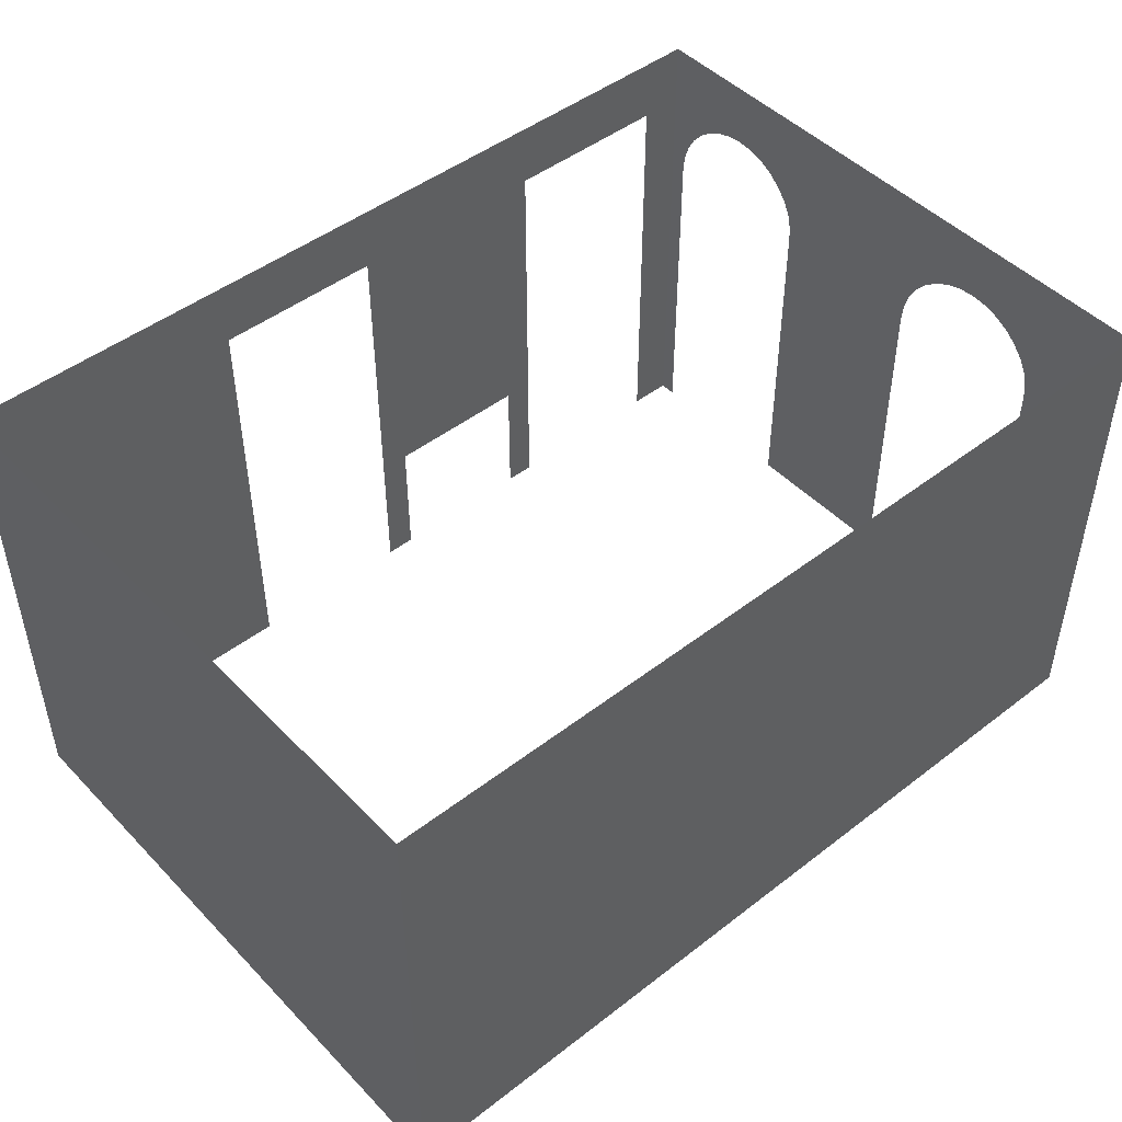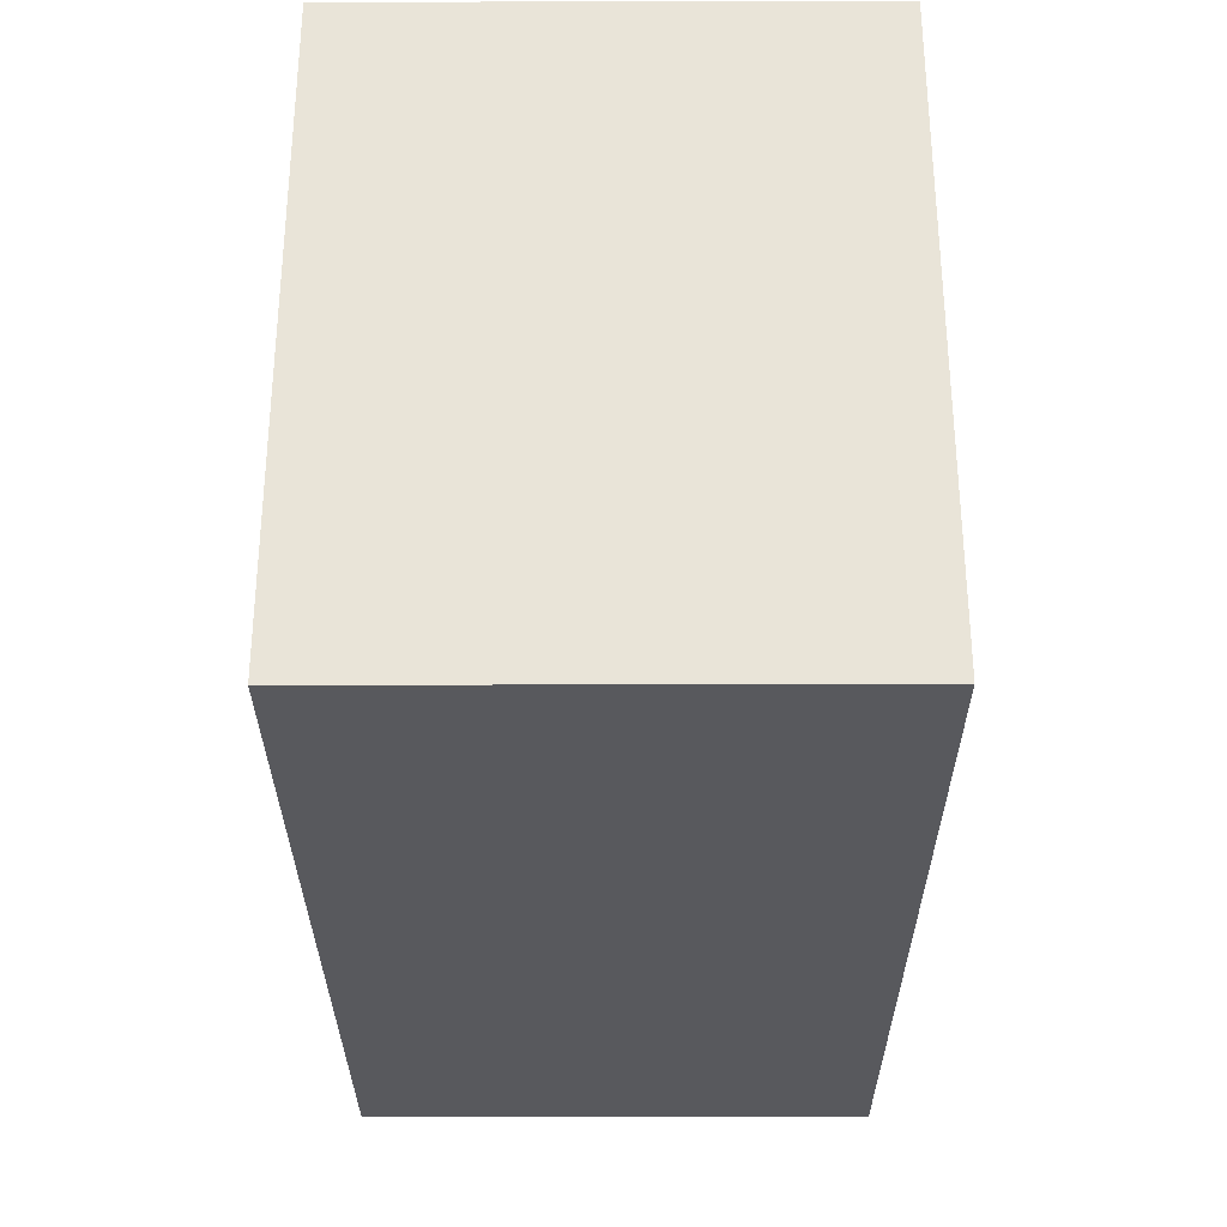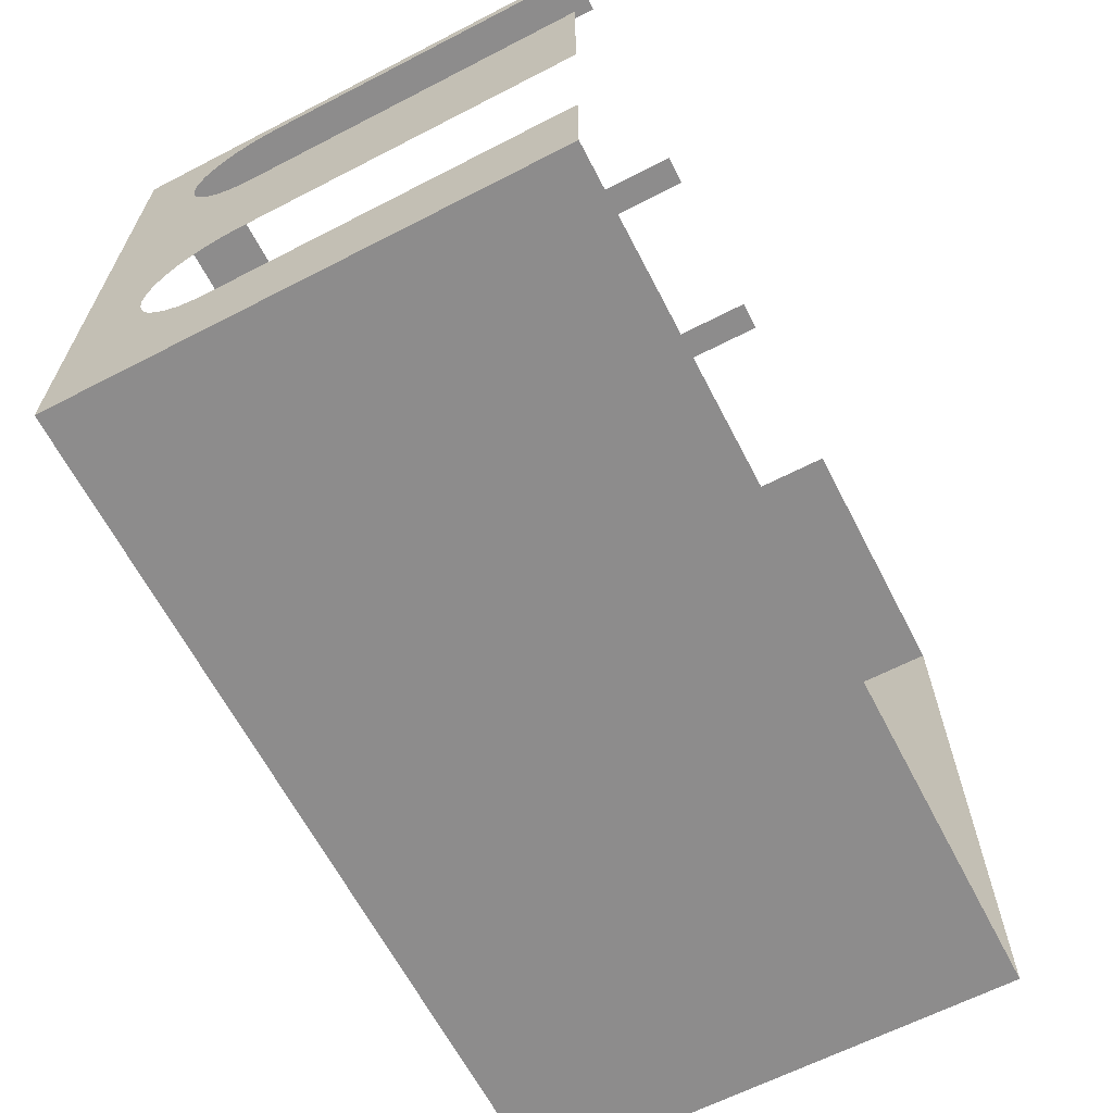
<metadata>
{"format":"obj","ext":"obj","renderer":"f3d","projection":"perspective","resolution":1024,"background":"white","views":[{"elev":47.3,"azim":138.9,"up":"+Y"},{"elev":-30.2,"azim":90.2,"up":"+Z"},{"elev":-64.3,"azim":-62.6,"up":"+Z"}]}
</metadata>
<code>
v 0 0.5914 -3.022
v 0 0 -3.022
v 0 1e-06 -3.633
v 0 0.5914 -3.022
v 0 1e-06 -3.633
v 0 0.5914 -3.633
v 3.502 0.5914 -3.633
v 3.502 1e-06 -3.633
v 5.122 1e-06 -3.633
v 3.502 0.5914 -3.633
v 5.122 1e-06 -3.633
v 5.122 0.5914 -3.633
v 0 0.5914 -3.633
v 0 1e-06 -3.633
v 0.2546 1e-06 -3.633
v 0 0.5914 -3.633
v 0.2546 1e-06 -3.633
v 0.2546 0.5914 -3.633
v 0.2546 0.5914 0
v 0.2546 0 0
v 0 0 0
v 0.2546 0.5914 0
v 0 0 0
v 0 0.5914 0
v 0.2546 0.5914 -3.633
v 0.2546 1e-06 -3.633
v 1.269 1e-06 -3.633
v 0.2546 0.5914 -3.633
v 1.269 1e-06 -3.633
v 1.269 0.5914 -3.633
v 1.443 0.5914 0
v 1.443 0 0
v 1.269 0 0
v 1.443 0.5914 0
v 1.269 0 0
v 1.269 0.5914 0
v 2.322 0.5914 -3.633
v 2.322 1e-06 -3.633
v 2.498 1e-06 -3.633
v 2.322 0.5914 -3.633
v 2.498 1e-06 -3.633
v 2.498 0.5914 -3.633
v 2.498 0.5914 -3.633
v 2.498 1e-06 -3.633
v 3.502 1e-06 -3.633
v 2.498 0.5914 -3.633
v 3.502 1e-06 -3.633
v 3.502 0.5914 -3.633
v 5.122 0.5914 0
v 5.122 0 0
v 3.502 0 0
v 5.122 0.5914 0
v 3.502 0 0
v 3.502 0.5914 0
v 0 2.879 -3.022
v 0 2.491 -3.022
v 0 2.491 -3.633
v 0 2.879 -3.022
v 0 2.491 -3.633
v 0 2.879 -3.633
v 3.502 2.879 -3.633
v 3.502 2.491 -3.633
v 5.122 2.491 -3.633
v 3.502 2.879 -3.633
v 5.122 2.491 -3.633
v 5.122 2.879 -3.633
v 0 2.879 -3.633
v 0 2.491 -3.633
v 0.2546 2.491 -3.633
v 0 2.879 -3.633
v 0.2546 2.491 -3.633
v 0.2546 2.879 -3.633
v 0.2546 2.879 0
v 0.2546 2.491 0
v 0 2.491 0
v 0.2546 2.879 0
v 0 2.491 0
v 0 2.879 0
v 1.269 2.879 0
v 1.269 2.491 0
v 0.2546 2.491 0
v 1.269 2.879 0
v 0.2546 2.491 0
v 0.2546 2.879 0
v 0.2546 2.879 -3.633
v 0.2546 2.491 -3.633
v 1.269 2.491 -3.633
v 0.2546 2.879 -3.633
v 1.269 2.491 -3.633
v 1.269 2.879 -3.633
v 1.443 2.879 0
v 1.443 2.491 0
v 1.269 2.491 0
v 1.443 2.879 0
v 1.269 2.491 0
v 1.269 2.879 0
v 2.322 2.879 -3.633
v 2.322 2.491 -3.633
v 2.498 2.491 -3.633
v 2.322 2.879 -3.633
v 2.498 2.491 -3.633
v 2.498 2.879 -3.633
v 3.502 2.879 0
v 3.502 2.491 0
v 2.498 2.491 0
v 3.502 2.879 0
v 2.498 2.491 0
v 2.498 2.879 0
v 2.498 2.879 -3.633
v 2.498 2.491 -3.633
v 3.502 2.491 -3.633
v 2.498 2.879 -3.633
v 3.502 2.491 -3.633
v 3.502 2.879 -3.633
v 5.122 2.879 0
v 5.122 2.491 0
v 3.502 2.491 0
v 5.122 2.879 0
v 3.502 2.491 0
v 3.502 2.879 0
v 3.502 1.996 -3.633
v 3.502 0.5914 -3.633
v 5.122 0.5914 -3.633
v 3.502 1.996 -3.633
v 5.122 0.5914 -3.633
v 5.122 1.996 -3.633
v 0 1.996 -3.633
v 0 0.5914 -3.633
v 0.2546 0.5914 -3.633
v 0 1.996 -3.633
v 0.2546 0.5914 -3.633
v 0.2546 1.996 -3.633
v 0.2546 1.996 0
v 0.2546 0.5914 0
v 0 0.5914 0
v 0.2546 1.996 0
v 0 0.5914 0
v 0 1.996 0
v 0.2546 1.996 -3.633
v 0.2546 0.5914 -3.633
v 1.269 0.5914 -3.633
v 0.2546 1.996 -3.633
v 1.269 0.5914 -3.633
v 1.269 1.996 -3.633
v 1.443 0.788 0
v 1.443 0.5914 0
v 1.269 0.5914 0
v 1.443 0.788 0
v 1.269 0.5914 0
v 1.269 0.788 0
v 2.322 1.996 -3.633
v 2.322 0.5914 -3.633
v 2.498 0.5914 -3.633
v 2.322 1.996 -3.633
v 2.498 0.5914 -3.633
v 2.498 1.996 -3.633
v 2.498 1.996 -3.633
v 2.498 0.5914 -3.633
v 3.502 0.5914 -3.633
v 2.498 1.996 -3.633
v 3.502 0.5914 -3.633
v 3.502 1.996 -3.633
v 5.122 1.996 0
v 5.122 0.5914 0
v 3.502 0.5914 0
v 5.122 1.996 0
v 3.502 0.5914 0
v 3.502 1.996 0
v 0 0.5914 0
v 0 0 0
v 0 0 -0.0986
v 0 0.5914 0
v 0 0 -0.0986
v 0 0.5914 -0.0986
v 0 2.879 0
v 0 2.491 0
v 0 2.491 -0.0986
v 0 2.879 0
v 0 2.491 -0.0986
v 0 2.879 -0.0986
v 0 1.996 0
v 0 0.5914 0
v 0 0.5914 -0.0986
v 0 1.996 0
v 0 0.5914 -0.0986
v 0 1.996 -0.0986
v 0 2.491 -0.0986
v 0 1.996 -0.0986
v 0 2.092 -0.1081
v 0 2.879 -1.077
v 0 2.491 -1.077
v 0 2.491 -2.044
v 0 2.879 -1.077
v 0 2.491 -2.044
v 0 2.879 -2.044
v 5.122 1.996 -0.0986
v 5.122 1.996 -0.5878
v 5.122 0.5914 -0.5878
v 5.122 1.996 -0.0986
v 5.122 0.5914 -0.5878
v 5.122 0.5914 -0.0986
v 0 2.346 -0.9442
v 0 2.491 -1.077
v 0 2.407 -0.8691
v 5.122 1.996 0
v 5.122 1.996 -0.0986
v 5.122 0.5914 -0.0986
v 5.122 1.996 0
v 5.122 0.5914 -0.0986
v 5.122 0.5914 0
v 5.122 1.996 -0.5878
v 5.122 1.996 -1.077
v 5.122 0.5914 -1.077
v 5.122 1.996 -0.5878
v 5.122 0.5914 -1.077
v 5.122 0.5914 -0.5878
v 5.122 1.996 -1.077
v 5.122 1.996 -2.044
v 5.122 0.5914 -2.044
v 5.122 1.996 -1.077
v 5.122 0.5914 -2.044
v 5.122 0.5914 -1.077
v 5.122 0.5914 -0.0986
v 5.122 0 -0.0986
v 5.122 0 0
v 5.122 0.5914 -0.0986
v 5.122 0 0
v 5.122 0.5914 0
v 5.122 0.5914 -0.5878
v 5.122 0 -0.5878
v 5.122 0 -0.0986
v 5.122 0.5914 -0.5878
v 5.122 0 -0.0986
v 5.122 0.5914 -0.0986
v 5.122 0.5914 -2.044
v 5.122 0 -2.044
v 5.122 0 -1.077
v 5.122 0.5914 -2.044
v 5.122 0 -1.077
v 5.122 0.5914 -1.077
v 5.122 0.5914 -2.539
v 5.122 0 -2.539
v 5.122 0 -2.044
v 5.122 0.5914 -2.539
v 5.122 0 -2.044
v 5.122 0.5914 -2.044
v 5.122 2.879 0
v 5.122 2.879 -0.0986
v 5.122 2.491 -0.0986
v 5.122 2.879 0
v 5.122 2.491 -0.0986
v 5.122 2.491 0
v 5.122 2.879 -0.5878
v 5.122 2.879 -1.077
v 5.122 2.491 -1.077
v 5.122 2.879 -0.5878
v 5.122 2.491 -1.077
v 5.122 2.491 -0.5878
v 5.122 2.879 -1.077
v 5.122 2.879 -2.044
v 5.122 2.491 -2.044
v 5.122 2.879 -1.077
v 5.122 2.491 -2.044
v 5.122 2.491 -1.077
v 5.122 2.879 -2.539
v 5.122 2.879 -3.022
v 5.122 2.491 -3.022
v 5.122 2.879 -2.539
v 5.122 2.491 -3.022
v 5.122 2.491 -2.539
v 5.122 2.879 -3.022
v 5.122 2.879 -3.633
v 5.122 2.491 -3.633
v 5.122 2.879 -3.022
v 5.122 2.491 -3.633
v 5.122 2.491 -3.022
v 5.122 1.996 -2.539
v 5.122 1.996 -3.022
v 5.122 0.5914 -3.022
v 5.122 1.996 -2.539
v 5.122 0.5914 -3.022
v 5.122 0.5914 -2.539
v 5.122 1.996 -3.022
v 5.122 1.996 -3.633
v 5.122 0.5914 -3.633
v 5.122 1.996 -3.022
v 5.122 0.5914 -3.633
v 5.122 0.5914 -3.022
v 5.122 0.5914 -3.633
v 5.122 1e-06 -3.633
v 5.122 0 -3.022
v 5.122 0.5914 -3.633
v 5.122 0 -3.022
v 5.122 0.5914 -3.022
v 0 2.407 -2.264
v 0 2.491 -2.044
v 0 2.346 -2.189
v 5.122 0.5914 -3.022
v 5.122 0 -3.022
v 5.122 0 -2.539
v 5.122 0.5914 -3.022
v 5.122 0 -2.539
v 5.122 0.5914 -2.539
v 5.122 2.879 -2.044
v 5.122 2.879 -2.539
v 5.122 2.491 -2.539
v 5.122 2.879 -2.044
v 5.122 2.491 -2.539
v 5.122 2.491 -2.044
v 5.122 1.996 -2.044
v 5.122 1.996 -2.539
v 5.122 0.5914 -2.539
v 5.122 1.996 -2.044
v 5.122 0.5914 -2.539
v 5.122 0.5914 -2.044
v 0 2.453 -2.35
v 0 2.491 -2.044
v 0 2.407 -2.264
v 0 2.453 -2.35
v 0 2.481 -2.443
v 0 2.491 -2.044
v 0 2.346 -2.189
v 0 2.491 -2.044
v 0 2.271 -2.128
v 3.502 2.491 -3.633
v 3.502 1.996 -3.633
v 5.122 1.996 -3.633
v 3.502 2.491 -3.633
v 5.122 1.996 -3.633
v 5.122 2.491 -3.633
v 0 2.491 -3.633
v 0 1.996 -3.633
v 0.2546 1.996 -3.633
v 0 2.491 -3.633
v 0.2546 1.996 -3.633
v 0.2546 2.491 -3.633
v 0.2546 2.491 -3.633
v 0.2546 1.996 -3.633
v 1.269 1.996 -3.633
v 0.2546 2.491 -3.633
v 1.269 1.996 -3.633
v 1.269 2.491 -3.633
v 2.322 2.491 -3.633
v 2.322 1.996 -3.633
v 2.498 1.996 -3.633
v 2.322 2.491 -3.633
v 2.498 1.996 -3.633
v 2.498 2.491 -3.633
v 2.498 2.491 -3.633
v 2.498 1.996 -3.633
v 3.502 1.996 -3.633
v 2.498 2.491 -3.633
v 3.502 1.996 -3.633
v 3.502 2.491 -3.633
v 5.122 2.491 0
v 5.122 1.996 0
v 3.502 1.996 0
v 5.122 2.491 0
v 3.502 1.996 0
v 3.502 2.491 0
v 5.122 2.491 0
v 5.122 2.491 -0.0986
v 5.122 1.996 -0.0986
v 5.122 2.491 0
v 5.122 1.996 -0.0986
v 5.122 1.996 0
v 5.122 2.491 -0.5878
v 5.122 2.491 -1.077
v 5.122 1.996 -1.077
v 5.122 2.491 -0.5878
v 5.122 1.996 -1.077
v 5.122 1.996 -0.5878
v 5.122 2.491 -1.077
v 5.122 2.491 -2.044
v 5.122 1.996 -2.044
v 5.122 2.491 -1.077
v 5.122 1.996 -2.044
v 5.122 1.996 -1.077
v 5.122 2.491 -2.539
v 5.122 2.491 -3.022
v 5.122 1.996 -3.022
v 5.122 2.491 -2.539
v 5.122 1.996 -3.022
v 5.122 1.996 -2.539
v 5.122 2.491 -3.022
v 5.122 2.491 -3.633
v 5.122 1.996 -3.633
v 5.122 2.491 -3.022
v 5.122 1.996 -3.633
v 5.122 1.996 -3.022
v 5.122 2.491 -2.044
v 5.122 2.491 -2.539
v 5.122 1.996 -2.539
v 5.122 2.491 -2.044
v 5.122 1.996 -2.539
v 5.122 1.996 -2.044
v 0 2.271 -2.128
v 0 2.491 -2.044
v 0 2.185 -2.082
v 2.322 0.788 0
v 1.443 0.788 0
v 1.443 2.491 0
v 2.322 0.788 0
v 1.443 2.491 0
v 2.322 2.491 0
v 0.2546 2.491 0
v 0.2546 1.996 0
v 0 1.996 0
v 0.2546 2.491 0
v 0 1.996 0
v 0 2.491 0
v 0 2.491 0
v 0 1.996 0
v 0 1.996 -0.0986
v 0 2.491 0
v 0 1.996 -0.0986
v 0 2.491 -0.0986
v 0 2.491 -2.044
v 0 2.092 -2.054
v 0 2.185 -2.082
v 0 2.092 -2.054
v 0 2.491 -2.044
v 0 1.996 -2.044
v 0 1.996 -3.022
v 0 0.5914 -3.022
v 0 0.5914 -3.633
v 0 1.996 -3.022
v 0 0.5914 -3.633
v 0 1.996 -3.633
v 0 2.879 -2.539
v 0 2.491 -2.539
v 0 2.491 -3.022
v 0 2.879 -2.539
v 0 2.491 -3.022
v 0 2.879 -3.022
v 0 2.879 -2.044
v 0 2.491 -2.044
v 0 2.491 -2.539
v 0 2.879 -2.044
v 0 2.491 -2.539
v 0 2.879 -2.539
v 0 2.491 -2.539
v 0 2.491 -2.044
v 0 2.481 -2.443
v 0 2.491 -3.022
v 0 1.996 -3.022
v 0 1.996 -3.633
v 0 2.491 -3.022
v 0 1.996 -3.633
v 0 2.491 -3.633
v 0 1.996 -3.022
v 0 2.491 -3.022
v 0 2.092 -3.019
v 0 2.092 -3.019
v 0 2.491 -3.022
v 0 2.185 -2.997
v 0 2.185 -2.997
v 0 2.491 -3.022
v 0 2.271 -2.951
v 0 2.481 -2.636
v 0 2.491 -3.022
v 0 2.491 -2.539
v 0 2.453 -2.729
v 0 2.491 -3.022
v 0 2.481 -2.636
v 0 2.407 -2.815
v 0 2.491 -3.022
v 0 2.453 -2.729
v 0 2.346 -2.89
v 0 2.491 -3.022
v 0 2.407 -2.815
v 0 2.271 -2.951
v 0 2.491 -3.022
v 0 2.346 -2.89
v 5.122 0.5914 -1.077
v 5.122 0 -1.077
v 5.122 0 -0.5878
v 5.122 0.5914 -1.077
v 5.122 0 -0.5878
v 5.122 0.5914 -0.5878
v 5.122 2.879 -0.0986
v 5.122 2.879 -0.5878
v 5.122 2.491 -0.5878
v 5.122 2.879 -0.0986
v 5.122 2.491 -0.5878
v 5.122 2.491 -0.0986
v 5.122 2.491 -0.0986
v 5.122 2.491 -0.5878
v 5.122 1.996 -0.5878
v 5.122 2.491 -0.0986
v 5.122 1.996 -0.5878
v 5.122 1.996 -0.0986
v 0 0.5914 -1.077
v 0 0 -1.077
v 0 0 -2.044
v 0 0.5914 -1.077
v 0 0 -2.044
v 0 0.5914 -2.044
v 0 1.996 -1.077
v 0 0.5914 -1.077
v 0 0.5914 -2.044
v 0 1.996 -1.077
v 0 0.5914 -2.044
v 0 1.996 -2.044
v 0 2.491 -1.077
v 0 1.996 -1.077
v 0 1.996 -2.044
v 0 2.491 -1.077
v 0 1.996 -2.044
v 0 2.491 -2.044
v 0 1.996 -1.077
v 0 2.491 -1.077
v 0 2.092 -1.074
v 0 2.092 -1.074
v 0 2.491 -1.077
v 0 2.185 -1.052
v 0 2.185 -1.052
v 0 2.491 -1.077
v 0 2.271 -1.006
v 0 2.271 -1.006
v 0 2.491 -1.077
v 0 2.346 -0.9442
v 0 2.407 -0.8691
v 0 2.491 -1.077
v 0 2.453 -0.7835
v 0 2.453 -0.7835
v 0 2.491 -1.077
v 0 2.481 -0.6905
v 0 2.481 -0.4973
v 0 2.491 -0.0986
v 0 2.453 -0.4044
v 0 2.491 -0.5878
v 0 2.481 -0.6905
v 0 2.491 -1.077
v 0 2.879 -0.5878
v 0 2.491 -0.5878
v 0 2.491 -1.077
v 0 2.879 -0.5878
v 0 2.491 -1.077
v 0 2.879 -1.077
v 0 2.879 -0.0986
v 0 2.491 -0.0986
v 0 2.491 -0.5878
v 0 2.879 -0.0986
v 0 2.491 -0.5878
v 0 2.879 -0.5878
v 0 2.491 -0.5878
v 0 2.491 -0.0986
v 0 2.481 -0.4973
v 0 2.185 -0.1363
v 0 2.491 -0.0986
v 0 2.092 -0.1081
v 0 2.491 -0.0986
v 0 2.185 -0.1363
v 0 2.271 -0.1821
v 0 2.453 -0.4044
v 0 2.491 -0.0986
v 0 2.407 -0.3187
v 0 2.407 -0.3187
v 0 2.491 -0.0986
v 0 2.346 -0.2437
v 0 2.491 -0.0986
v 0 2.271 -0.1821
v 0 2.346 -0.2437
v 2.498 0.5914 0
v 2.498 0 0
v 2.322 0 0
v 2.498 0.5914 0
v 2.322 0 0
v 2.322 0.5914 0
v 1.443 0.5914 -3.633
v 1.443 1e-06 -3.633
v 2.322 1e-06 -3.633
v 1.443 0.5914 -3.633
v 2.322 1e-06 -3.633
v 2.322 0.5914 -3.633
v 2.498 2.879 0
v 2.498 2.491 0
v 2.322 2.491 0
v 2.498 2.879 0
v 2.322 2.491 0
v 2.322 2.879 0
v 1.443 2.879 -3.633
v 1.443 2.491 -3.633
v 2.322 2.491 -3.633
v 1.443 2.879 -3.633
v 2.322 2.491 -3.633
v 2.322 2.879 -3.633
v 2.498 0.788 0
v 2.498 0.5914 0
v 2.322 0.5914 0
v 2.498 0.788 0
v 2.322 0.5914 0
v 2.322 0.788 0
v 1.443 1.996 -3.633
v 1.443 0.5914 -3.633
v 2.322 0.5914 -3.633
v 1.443 1.996 -3.633
v 2.322 0.5914 -3.633
v 2.322 1.996 -3.633
v 1.443 2.491 -3.633
v 1.443 1.996 -3.633
v 2.322 1.996 -3.633
v 1.443 2.491 -3.633
v 2.322 1.996 -3.633
v 2.322 2.491 -3.633
v 1.443 0.788 0
v 1.269 0.788 0
v 1.269 2.491 0
v 1.443 0.788 0
v 1.269 2.491 0
v 1.443 2.491 0
v 2.322 2.879 0
v 2.322 2.491 0
v 1.443 2.491 0
v 2.322 2.879 0
v 1.443 2.491 0
v 1.443 2.879 0
v 1.269 0.5914 -3.633
v 1.269 1e-06 -3.633
v 1.443 1e-06 -3.633
v 1.269 0.5914 -3.633
v 1.443 1e-06 -3.633
v 1.443 0.5914 -3.633
v 1.269 2.879 -3.633
v 1.269 2.491 -3.633
v 1.443 2.491 -3.633
v 1.269 2.879 -3.633
v 1.443 2.491 -3.633
v 1.443 2.879 -3.633
v 1.269 1.996 -3.633
v 1.269 0.5914 -3.633
v 1.443 0.5914 -3.633
v 1.269 1.996 -3.633
v 1.443 0.5914 -3.633
v 1.443 1.996 -3.633
v 1.269 2.491 -3.633
v 1.269 1.996 -3.633
v 1.443 1.996 -3.633
v 1.269 2.491 -3.633
v 1.443 1.996 -3.633
v 1.443 2.491 -3.633
v 2.498 2.491 0
v 2.498 0.788 0
v 2.322 0.788 0
v 2.498 2.491 0
v 2.322 0.788 0
v 2.322 2.491 0
f 1 2 3
f 4 5 6
f 7 8 9
f 10 11 12
f 13 14 15
f 16 17 18
f 19 20 21
f 22 23 24
f 25 26 27
f 28 29 30
f 31 32 33
f 34 35 36
f 37 38 39
f 40 41 42
f 43 44 45
f 46 47 48
f 49 50 51
f 52 53 54
f 55 56 57
f 58 59 60
f 61 62 63
f 64 65 66
f 67 68 69
f 70 71 72
f 73 74 75
f 76 77 78
f 79 80 81
f 82 83 84
f 85 86 87
f 88 89 90
f 91 92 93
f 94 95 96
f 97 98 99
f 100 101 102
f 103 104 105
f 106 107 108
f 109 110 111
f 112 113 114
f 115 116 117
f 118 119 120
f 121 122 123
f 124 125 126
f 127 128 129
f 130 131 132
f 133 134 135
f 136 137 138
f 139 140 141
f 142 143 144
f 145 146 147
f 148 149 150
f 151 152 153
f 154 155 156
f 157 158 159
f 160 161 162
f 163 164 165
f 166 167 168
f 169 170 171
f 172 173 174
f 175 176 177
f 178 179 180
f 181 182 183
f 184 185 186
f 187 188 189
f 190 191 192
f 193 194 195
f 196 197 198
f 199 200 201
f 202 203 204
f 205 206 207
f 208 209 210
f 211 212 213
f 214 215 216
f 217 218 219
f 220 221 222
f 223 224 225
f 226 227 228
f 229 230 231
f 232 233 234
f 235 236 237
f 238 239 240
f 241 242 243
f 244 245 246
f 247 248 249
f 250 251 252
f 253 254 255
f 256 257 258
f 259 260 261
f 262 263 264
f 265 266 267
f 268 269 270
f 271 272 273
f 274 275 276
f 277 278 279
f 280 281 282
f 283 284 285
f 286 287 288
f 289 290 291
f 292 293 294
f 295 296 297
f 298 299 300
f 301 302 303
f 304 305 306
f 307 308 309
f 310 311 312
f 313 314 315
f 316 317 318
f 319 320 321
f 322 323 324
f 325 326 327
f 328 329 330
f 331 332 333
f 334 335 336
f 337 338 339
f 340 341 342
f 343 344 345
f 346 347 348
f 349 350 351
f 352 353 354
f 355 356 357
f 358 359 360
f 361 362 363
f 364 365 366
f 367 368 369
f 370 371 372
f 373 374 375
f 376 377 378
f 379 380 381
f 382 383 384
f 385 386 387
f 388 389 390
f 391 392 393
f 394 395 396
f 397 398 399
f 400 401 402
f 403 404 405
f 406 407 408
f 409 410 411
f 412 413 414
f 415 416 417
f 418 419 420
f 421 422 423
f 424 425 426
f 427 428 429
f 430 431 432
f 433 434 435
f 436 437 438
f 439 440 441
f 442 443 444
f 445 446 447
f 448 449 450
f 451 452 453
f 454 455 456
f 457 458 459
f 460 461 462
f 463 464 465
f 466 467 468
f 469 470 471
f 472 473 474
f 475 476 477
f 478 479 480
f 481 482 483
f 484 485 486
f 487 488 489
f 490 491 492
f 493 494 495
f 496 497 498
f 499 500 501
f 502 503 504
f 505 506 507
f 508 509 510
f 511 512 513
f 514 515 516
f 517 518 519
f 520 521 522
f 523 524 525
f 526 527 528
f 529 530 531
f 532 533 534
f 535 536 537
f 538 539 540
f 541 542 543
f 544 545 546
f 547 548 549
f 550 551 552
f 553 554 555
f 556 557 558
f 559 560 561
f 562 563 564
f 565 566 567
f 568 569 570
f 571 572 573
f 574 575 576
f 577 578 579
f 580 581 582
f 583 584 585
f 586 587 588
f 589 590 591
f 592 593 594
f 595 596 597
f 598 599 600
f 601 602 603
f 604 605 606
f 607 608 609
f 610 611 612
f 613 614 615
f 616 617 618
f 619 620 621
f 622 623 624
f 625 626 627
f 628 629 630
f 631 632 633
f 634 635 636
f 637 638 639
f 640 641 642
f 643 644 645
f 646 647 648

</code>
